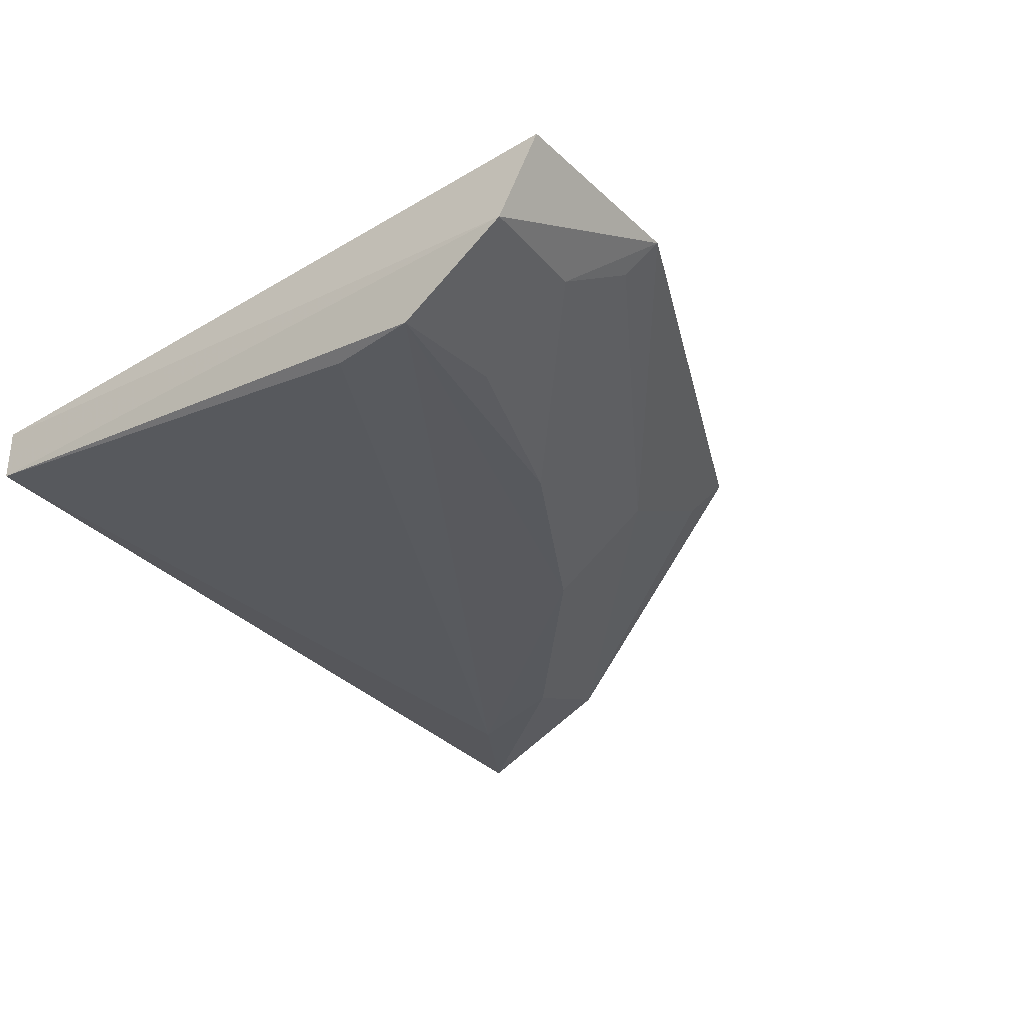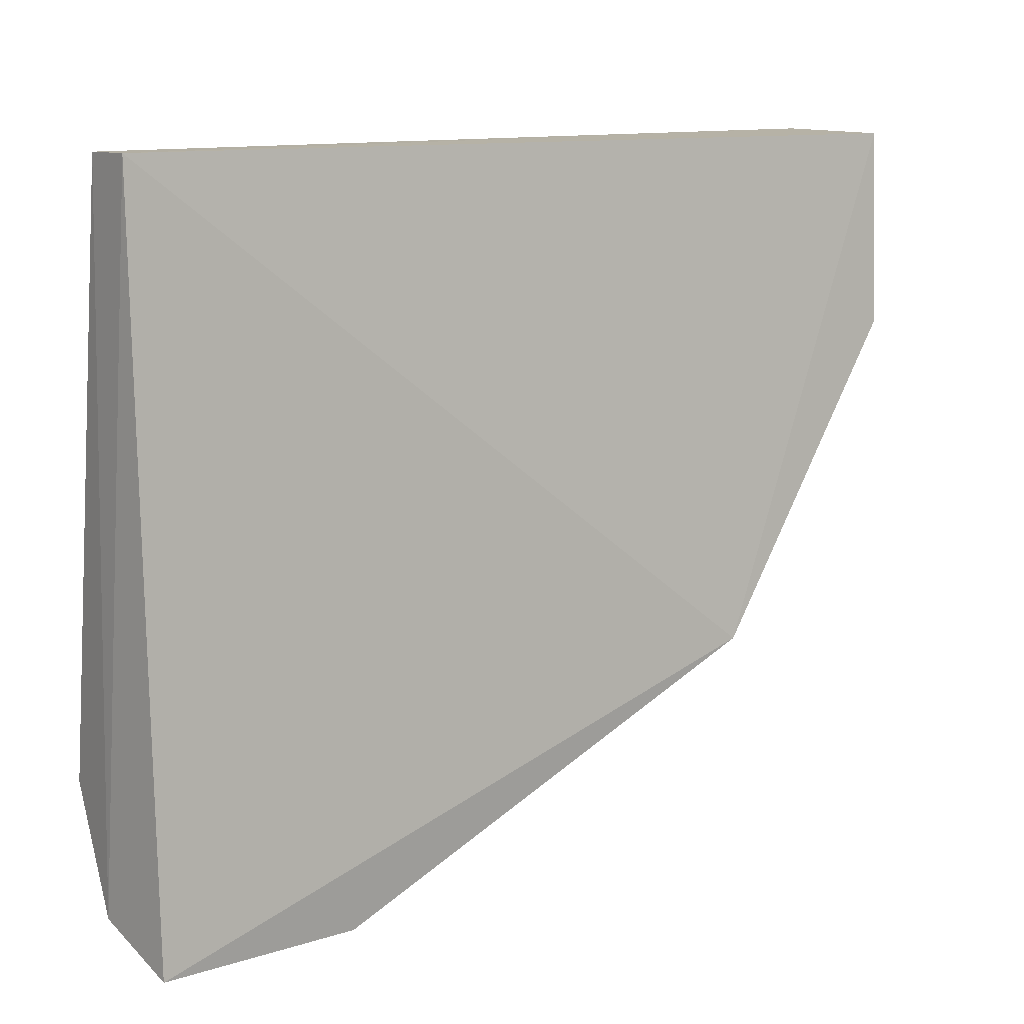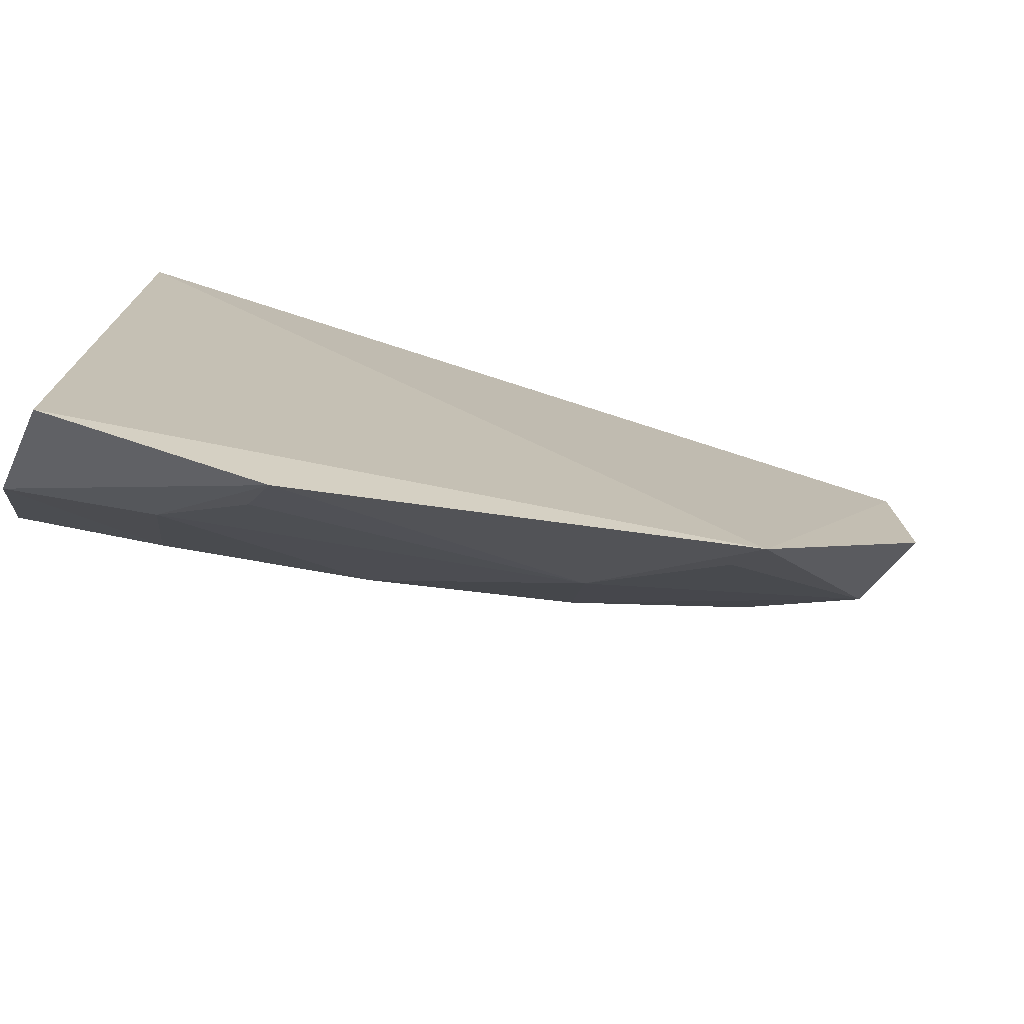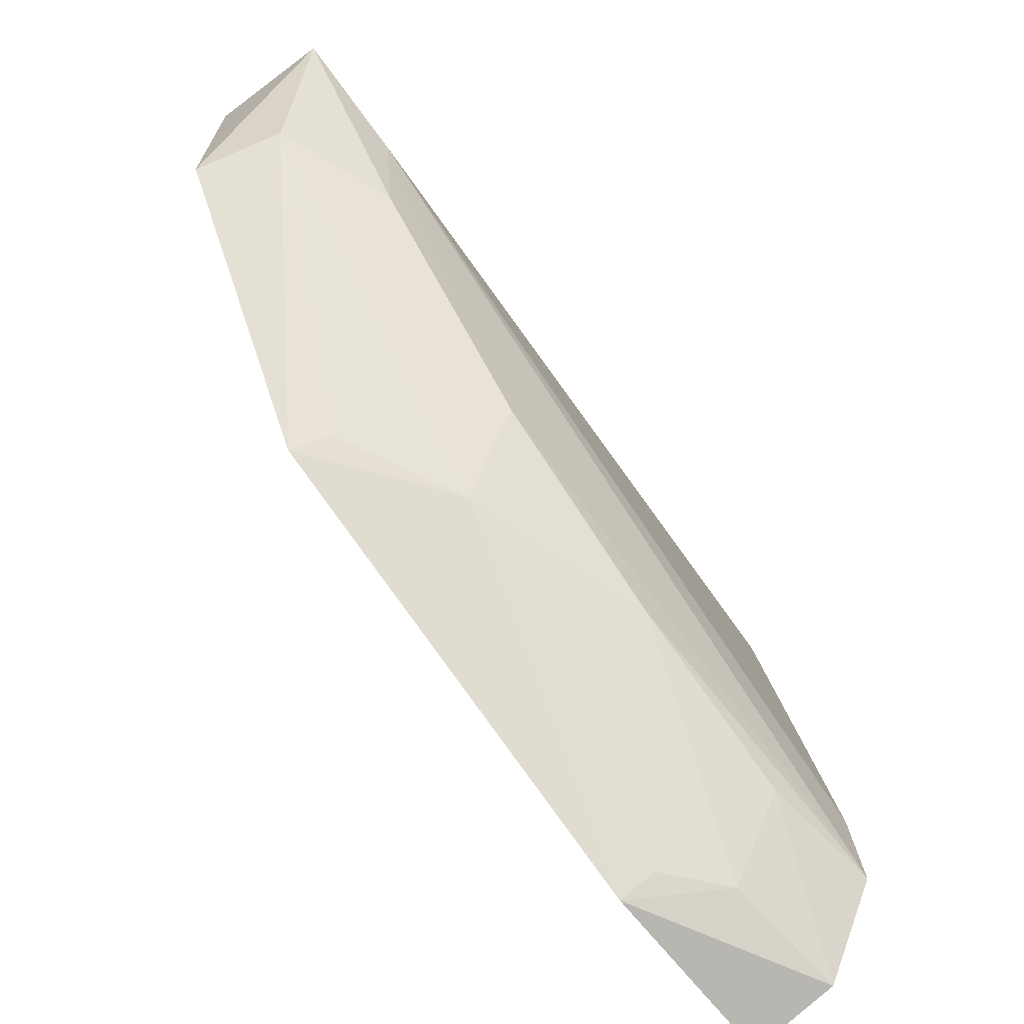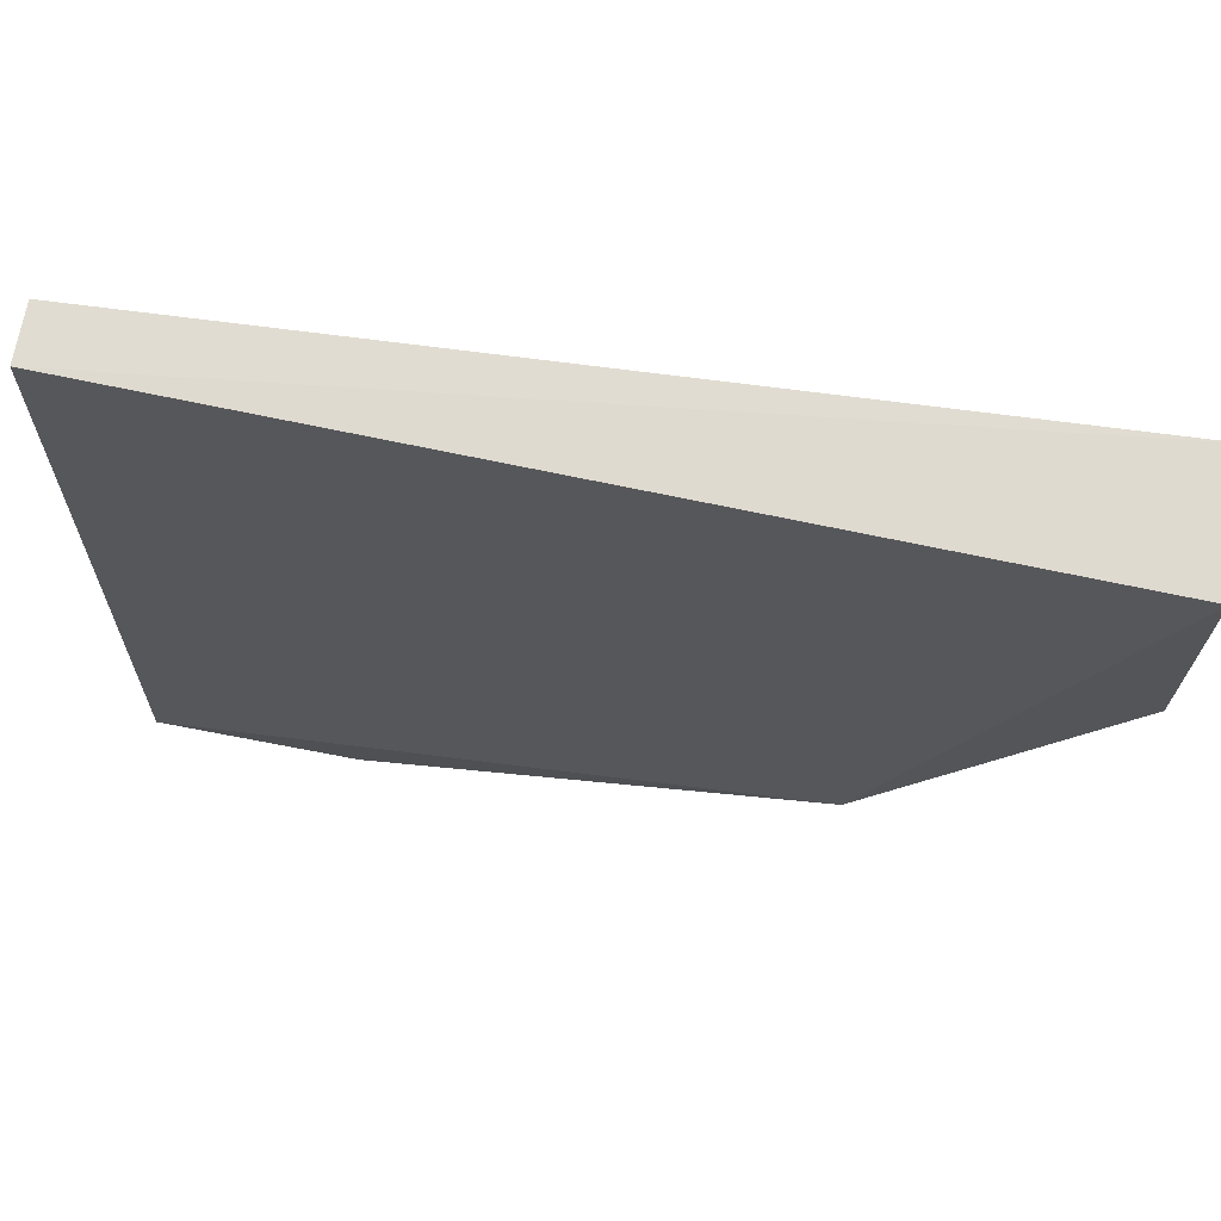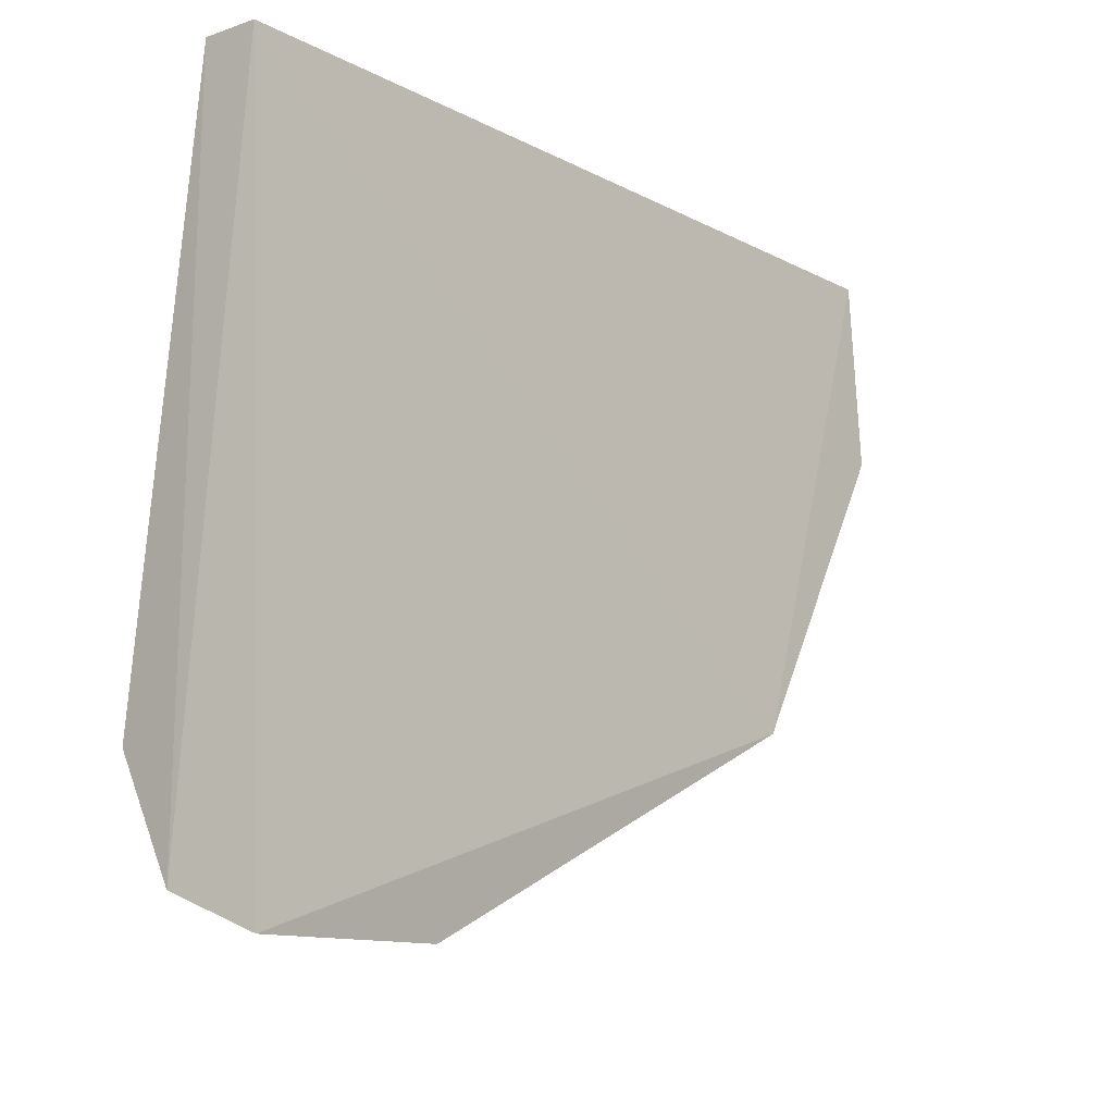
<metadata>
{"format":"obj","ext":"obj","renderer":"f3d","projection":"perspective","resolution":1024,"background":"white","views":[{"elev":-31.2,"azim":-52.1,"up":"+Z"},{"elev":11.4,"azim":-36.7,"up":"+Y"},{"elev":-72.7,"azim":-19.2,"up":"+Y"},{"elev":-68.0,"azim":128.3,"up":"+Y"},{"elev":69.8,"azim":10.8,"up":"+Y"},{"elev":-12.5,"azim":-51.7,"up":"+Y"}]}
</metadata>
<code>
v 0.06113 -0.04846 0.007698
v 0.06091 -0.05765 0.008322
v 0.0553 -0.05202 0.001605
v 0.02041 -0.04848 0.004302
v 0.02045 -0.04845 0.006849
v 0.01984 -0.0808 0.004369
v 0.06098 -0.04836 0.001996
v 0.05076 -0.07218 0.009498
v 0.02013 -0.07548 0.001447
v 0.0203 -0.08245 0.008362
v 0.05963 -0.05654 0.004284
v 0.02068 -0.07121 0.001508
v 0.03499 -0.07147 0.002245
v 0.02962 -0.08235 0.008415
v 0.02613 -0.07511 0.002119
v 0.04399 -0.07113 0.005089
v 0.04452 -0.06579 0.002314
v 0.02576 -0.07988 0.004998
v 0.04983 -0.07092 0.007977
v 0.05408 -0.05714 0.002112
v 0.02907 -0.08089 0.006934
f 6 5 4
f 7 3 4
f 7 5 1
f 7 4 5
f 7 1 2
f 8 2 1
f 8 1 5
f 9 6 4
f 10 8 5
f 10 5 6
f 11 7 2
f 11 2 8
f 12 9 4
f 12 4 3
f 12 3 9
f 14 10 6
f 14 8 10
f 15 6 9
f 15 9 13
f 16 8 14
f 17 13 9
f 17 9 3
f 17 16 13
f 17 11 16
f 18 14 6
f 18 6 15
f 18 15 13
f 18 13 16
f 19 16 11
f 19 11 8
f 19 8 16
f 20 17 3
f 20 3 7
f 20 7 11
f 20 11 17
f 21 18 16
f 21 16 14
f 21 14 18

</code>
